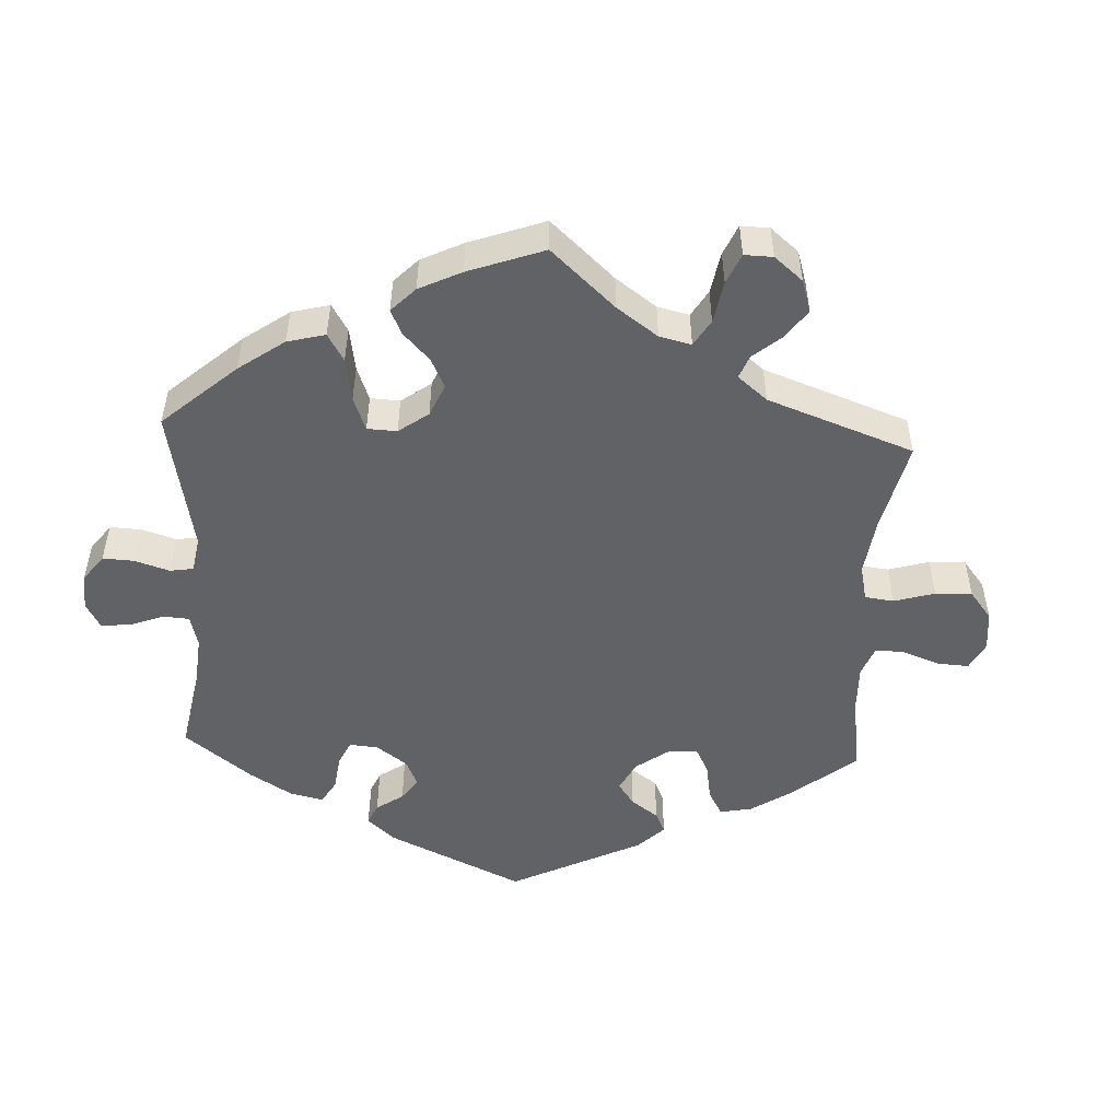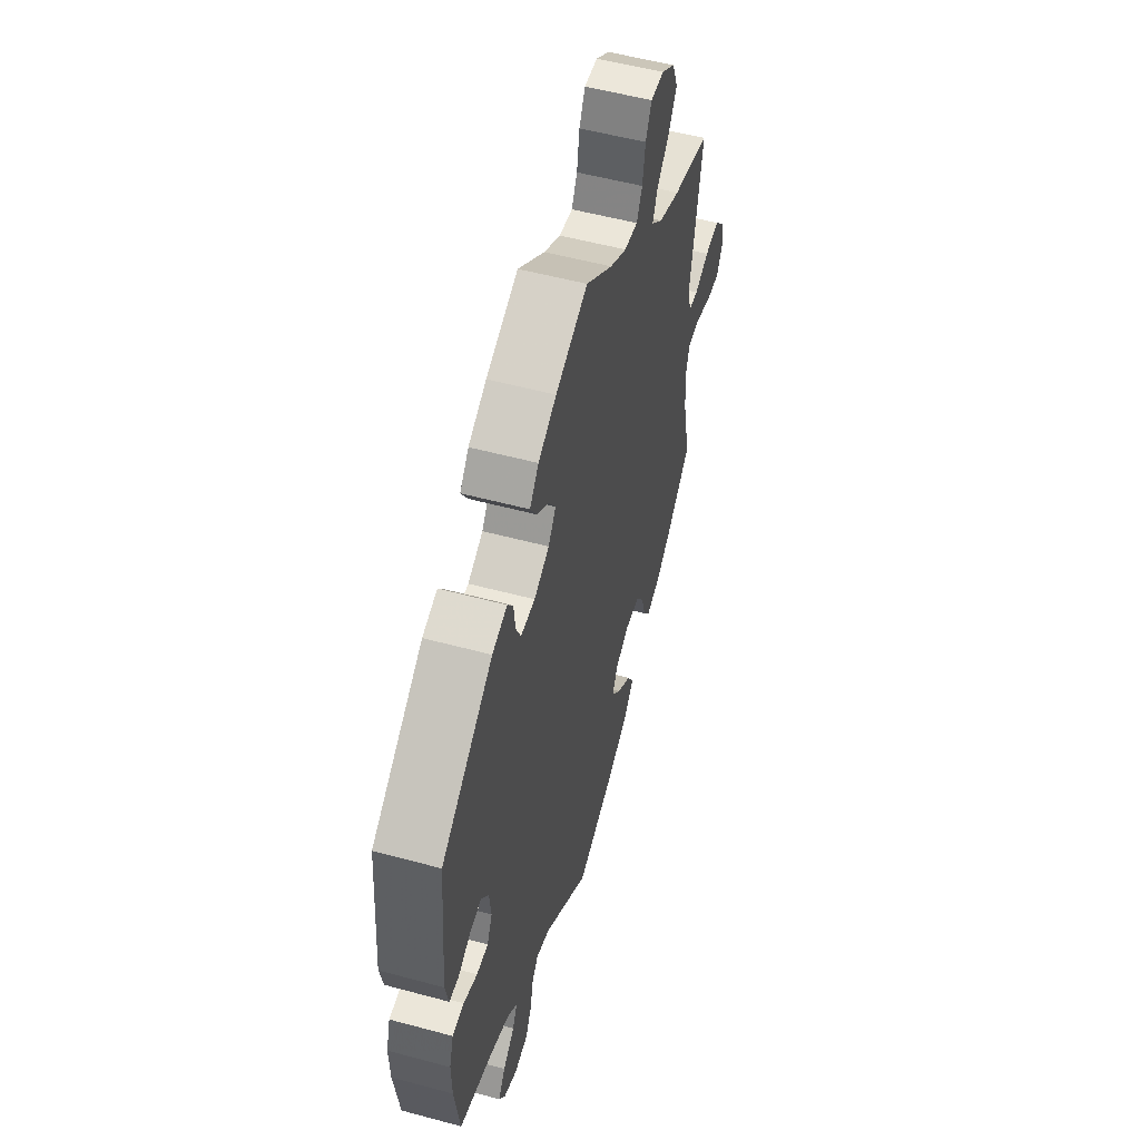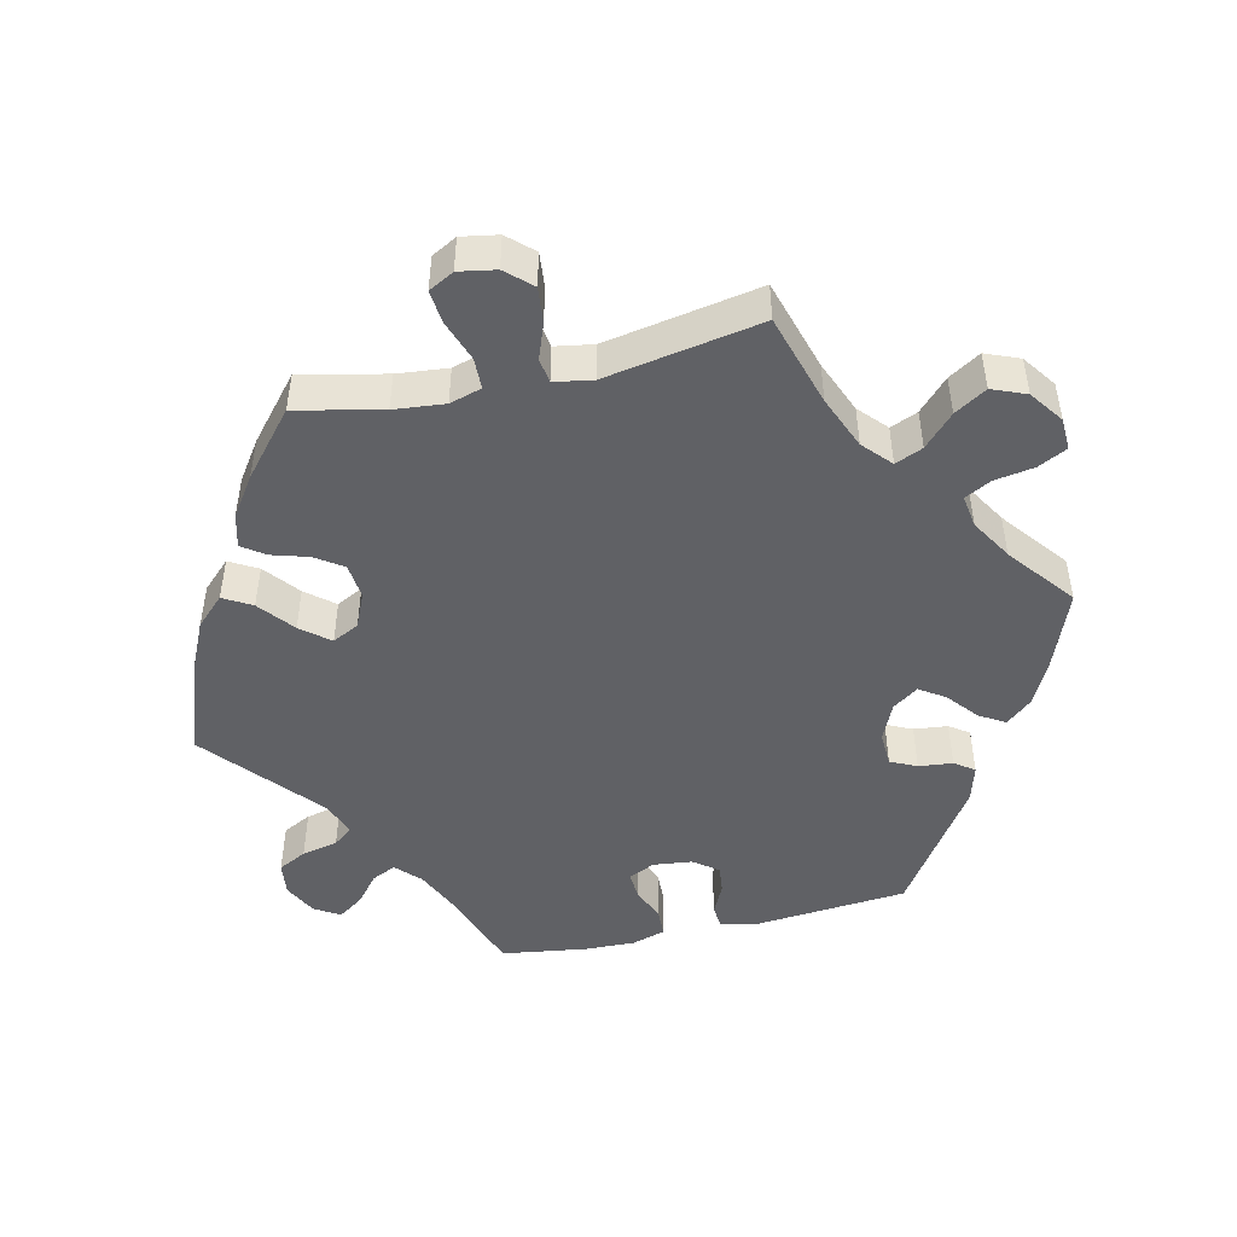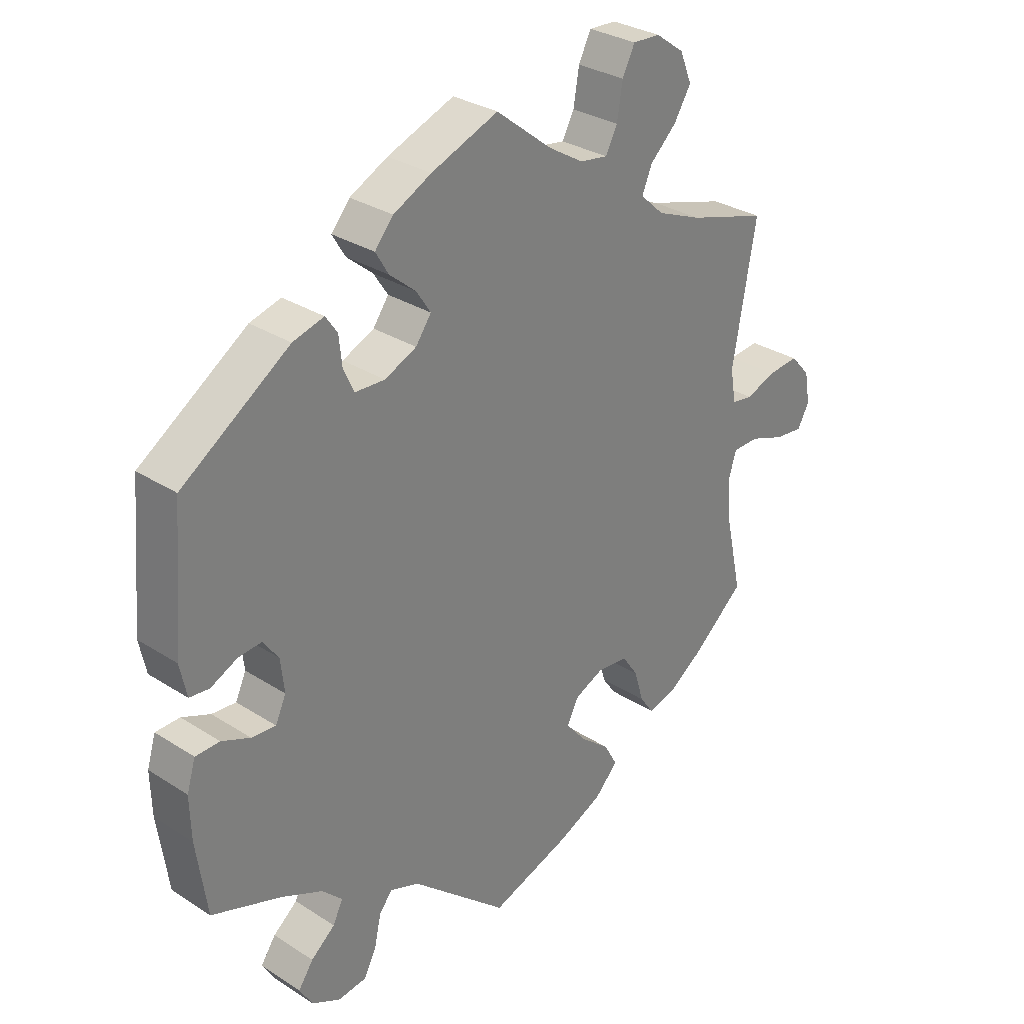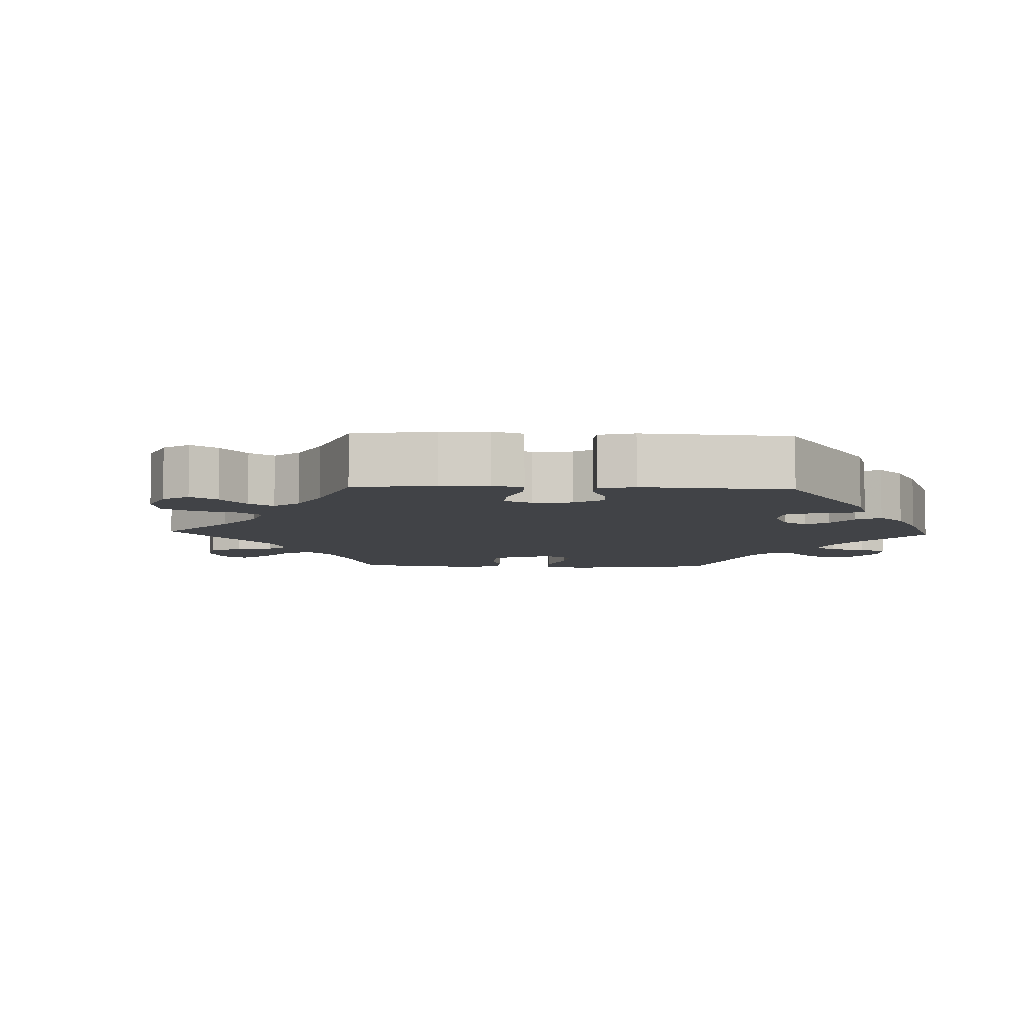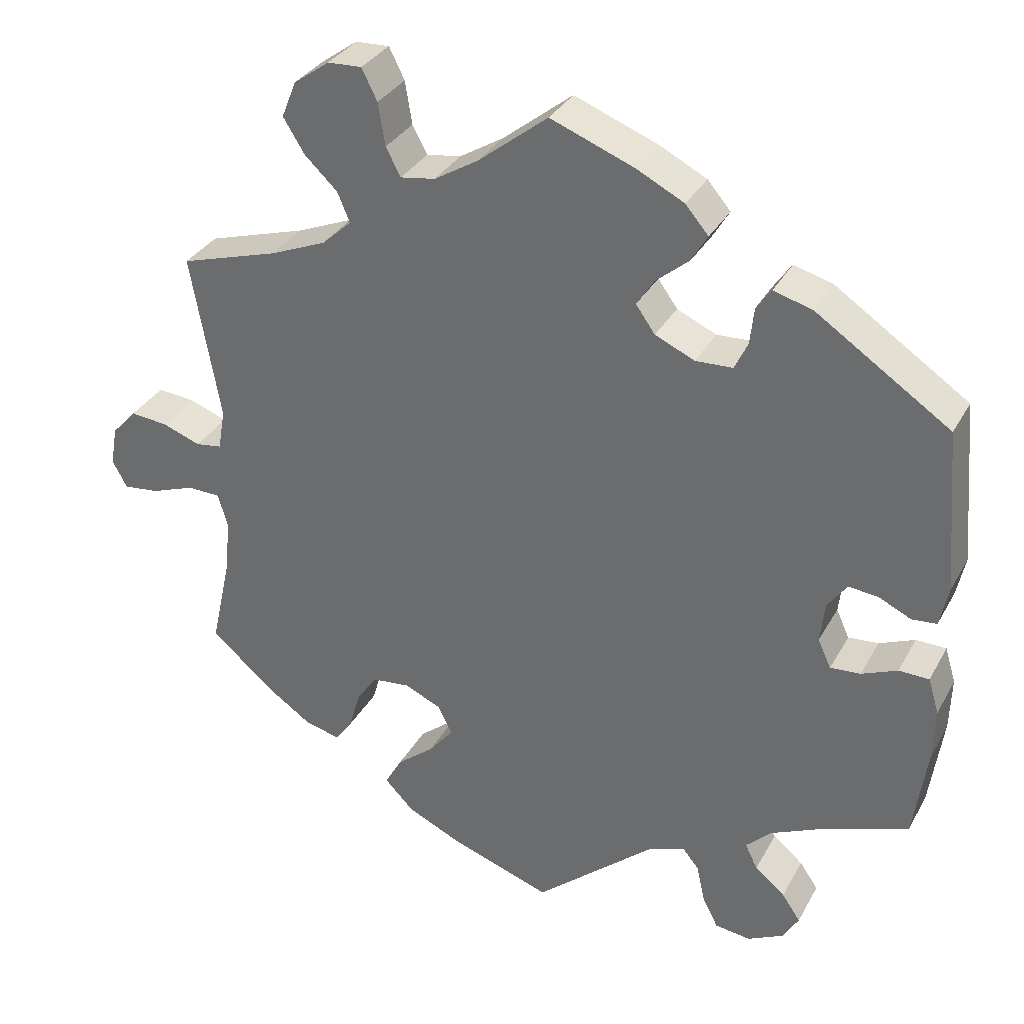
<metadata>
{"format":"obj","ext":"obj","renderer":"f3d","projection":"perspective","resolution":1024,"background":"white","views":[{"elev":-50.7,"azim":-122.8,"up":"+Y"},{"elev":54.2,"azim":106.0,"up":"+Z"},{"elev":-47.8,"azim":-77.1,"up":"+Y"},{"elev":30.4,"azim":132.9,"up":"+Z"},{"elev":-7.2,"azim":27.8,"up":"+Y"},{"elev":32.7,"azim":24.9,"up":"+Z"}]}
</metadata>
<code>
v 0.518 0.07 0.079
v 0.507 0.07 0.027
v 0.475 0.07 0.024
v 0.433 0.07 0.044
v 0.395 0.07 0.048
v 0.37 0.07 0.014
v 0.364 0.07 -0.039
v 0.381 0.07 -0.076
v 0.42 0.07 -0.073
v 0.466 0.07 -0.054
v 0.505 0.07 -0.055
v 0.519 0.07 -0.101
v 0.517 0.07 -0.17
v 0.5 0.07 -0.289
v 0.388 0.07 -0.328
v 0.322 0.07 -0.358
v 0.289 0.07 -0.39
v 0.305 0.07 -0.423
v 0.344 0.07 -0.455
v 0.368 0.07 -0.49
v 0.347 0.07 -0.525
v 0.301 0.07 -0.548
v 0.255 0.07 -0.542
v 0.235 0.07 -0.503
v 0.224 0.07 -0.453
v 0.203 0.07 -0.427
v 0.156 0.07 -0.444
v 0 0.07 -0.578
v -0.13 0.07 -0.533
v -0.201 0.07 -0.5
v -0.239 0.07 -0.461
v -0.217 0.07 -0.422
v -0.169 0.07 -0.383
v -0.137 0.07 -0.344
v -0.156 0.07 -0.307
v -0.203 0.07 -0.286
v -0.252 0.07 -0.291
v -0.278 0.07 -0.329
v -0.293 0.07 -0.38
v -0.315 0.07 -0.411
v -0.361 0.07 -0.399
v -0.415 0.07 -0.362
v -0.501 0.07 -0.289
v -0.475 0.07 -0.171
v -0.468 0.07 -0.101
v -0.481 0.07 -0.057
v -0.524 0.07 -0.056
v -0.58 0.07 -0.076
v -0.626 0.07 -0.081
v -0.645 0.07 -0.046
v -0.636 0.07 0.005
v -0.604 0.07 0.04
v -0.555 0.07 0.035
v -0.506 0.07 0.017
v -0.472 0.07 0.022
v -0.463 0.07 0.075
v -0.501 0.07 0.289
v -0.374 0.07 0.327
v -0.301 0.07 0.357
v -0.263 0.07 0.392
v -0.279 0.07 0.43
v -0.322 0.07 0.471
v -0.349 0.07 0.515
v -0.33 0.07 0.562
v -0.284 0.07 0.595
v -0.24 0.07 0.597
v -0.22 0.07 0.557
v -0.211 0.07 0.502
v -0.192 0.07 0.466
v -0.147 0.07 0.473
v -0.091 0.07 0.507
v -0.001 0.07 0.578
v 0.107 0.07 0.536
v 0.168 0.07 0.505
v 0.198 0.07 0.47
v 0.177 0.07 0.435
v 0.135 0.07 0.4
v 0.112 0.07 0.365
v 0.137 0.07 0.33
v 0.188 0.07 0.307
v 0.236 0.07 0.309
v 0.253 0.07 0.345
v 0.258 0.07 0.392
v 0.277 0.07 0.419
v 0.327 0.07 0.405
v 0.5 0.07 0.289
v 0.518 0 0.079
v 0.507 0 0.027
v 0.475 0 0.024
v 0.433 0 0.044
v 0.395 0 0.048
v 0.37 0 0.014
v 0.364 0 -0.039
v 0.381 0 -0.076
v 0.42 0 -0.073
v 0.466 0 -0.054
v 0.505 0 -0.055
v 0.519 0 -0.101
v 0.517 0 -0.17
v 0.5 0 -0.289
v 0.388 0 -0.328
v 0.322 0 -0.358
v 0.289 0 -0.39
v 0.305 0 -0.423
v 0.344 0 -0.455
v 0.368 0 -0.49
v 0.347 0 -0.525
v 0.301 0 -0.548
v 0.255 0 -0.542
v 0.235 0 -0.503
v 0.224 0 -0.453
v 0.203 0 -0.427
v 0.156 0 -0.444
v 0 0 -0.578
v -0.13 0 -0.533
v -0.201 0 -0.5
v -0.239 0 -0.461
v -0.217 0 -0.422
v -0.169 0 -0.383
v -0.137 0 -0.344
v -0.156 0 -0.307
v -0.203 0 -0.286
v -0.252 0 -0.291
v -0.278 0 -0.329
v -0.293 0 -0.38
v -0.315 0 -0.411
v -0.361 0 -0.399
v -0.415 0 -0.362
v -0.501 0 -0.289
v -0.475 0 -0.171
v -0.468 0 -0.101
v -0.481 0 -0.057
v -0.524 0 -0.056
v -0.58 0 -0.076
v -0.626 0 -0.081
v -0.645 0 -0.046
v -0.636 0 0.005
v -0.604 0 0.04
v -0.555 0 0.035
v -0.506 0 0.017
v -0.472 0 0.022
v -0.463 0 0.075
v -0.501 0 0.289
v -0.374 0 0.327
v -0.301 0 0.357
v -0.263 0 0.392
v -0.279 0 0.43
v -0.322 0 0.471
v -0.349 0 0.515
v -0.33 0 0.562
v -0.284 0 0.595
v -0.24 0 0.597
v -0.22 0 0.557
v -0.211 0 0.502
v -0.192 0 0.466
v -0.147 0 0.473
v -0.091 0 0.507
v -0.001 0 0.578
v 0.107 0 0.536
v 0.168 0 0.505
v 0.198 0 0.47
v 0.177 0 0.435
v 0.135 0 0.4
v 0.112 0 0.365
v 0.137 0 0.33
v 0.188 0 0.307
v 0.236 0 0.309
v 0.253 0 0.345
v 0.258 0 0.392
v 0.277 0 0.419
v 0.327 0 0.405
v 0.5 0 0.289
f 82 83 84 85
f 81 82 85 86
f 80 81 86 1
f 74 75 76 77
f 74 77 78
f 71 72 73 74
f 70 71 74 78
f 69 70 78 79
f 65 66 67 68
f 65 68 69
f 64 65 69
f 61 62 63 64
f 60 61 64 69
f 56 57 58
f 55 56 58 59
f 51 52 53 54
f 49 50 51 54
f 47 48 49 54
f 46 47 54 55
f 45 46 55 59
f 41 42 43 44
f 38 39 40 41
f 37 38 41 44
f 36 37 44 45
f 30 31 32 33
f 30 33 34
f 27 28 29 30
f 26 27 30 34
f 22 23 24 25
f 22 25 26
f 21 22 26
f 18 19 20 21
f 17 18 21 26
f 16 17 26 34
f 12 13 14 15
f 9 10 11 12
f 8 9 12 15
f 7 8 15 16
f 1 2 3 4
f 1 4 5
f 80 1 5
f 60 69 79 80
f 60 80 5 6
f 35 36 45 59
f 34 35 59 60
f 16 34 60
f 6 7 16 60
f 171 170 169 168
f 172 171 168 167
f 87 172 167 166
f 163 162 161 160
f 164 163 160
f 160 159 158 157
f 164 160 157 156
f 165 164 156 155
f 154 153 152 151
f 155 154 151
f 155 151 150
f 150 149 148 147
f 155 150 147 146
f 144 143 142
f 145 144 142 141
f 140 139 138 137
f 140 137 136 135
f 140 135 134 133
f 141 140 133 132
f 145 141 132 131
f 130 129 128 127
f 127 126 125 124
f 130 127 124 123
f 131 130 123 122
f 119 118 117 116
f 120 119 116
f 116 115 114 113
f 120 116 113 112
f 111 110 109 108
f 112 111 108
f 112 108 107
f 107 106 105 104
f 112 107 104 103
f 120 112 103 102
f 101 100 99 98
f 98 97 96 95
f 101 98 95 94
f 102 101 94 93
f 90 89 88 87
f 91 90 87
f 91 87 166
f 166 165 155 146
f 92 91 166 146
f 145 131 122 121
f 146 145 121 120
f 146 120 102
f 146 102 93 92
f 1 87 88 2
f 2 88 89 3
f 3 89 90 4
f 4 90 91 5
f 5 91 92 6
f 6 92 93 7
f 7 93 94 8
f 8 94 95 9
f 9 95 96 10
f 10 96 97 11
f 11 97 98 12
f 12 98 99 13
f 13 99 100 14
f 14 100 101 15
f 15 101 102 16
f 16 102 103 17
f 17 103 104 18
f 18 104 105 19
f 19 105 106 20
f 20 106 107 21
f 21 107 108 22
f 22 108 109 23
f 23 109 110 24
f 24 110 111 25
f 25 111 112 26
f 26 112 113 27
f 27 113 114 28
f 28 114 115 29
f 29 115 116 30
f 30 116 117 31
f 31 117 118 32
f 32 118 119 33
f 33 119 120 34
f 34 120 121 35
f 35 121 122 36
f 36 122 123 37
f 37 123 124 38
f 38 124 125 39
f 39 125 126 40
f 40 126 127 41
f 41 127 128 42
f 42 128 129 43
f 43 129 130 44
f 44 130 131 45
f 45 131 132 46
f 46 132 133 47
f 47 133 134 48
f 48 134 135 49
f 49 135 136 50
f 50 136 137 51
f 51 137 138 52
f 52 138 139 53
f 53 139 140 54
f 54 140 141 55
f 55 141 142 56
f 56 142 143 57
f 57 143 144 58
f 58 144 145 59
f 59 145 146 60
f 60 146 147 61
f 61 147 148 62
f 62 148 149 63
f 63 149 150 64
f 64 150 151 65
f 65 151 152 66
f 66 152 153 67
f 67 153 154 68
f 68 154 155 69
f 69 155 156 70
f 70 156 157 71
f 71 157 158 72
f 72 158 159 73
f 73 159 160 74
f 74 160 161 75
f 75 161 162 76
f 76 162 163 77
f 77 163 164 78
f 78 164 165 79
f 79 165 166 80
f 80 166 167 81
f 81 167 168 82
f 82 168 169 83
f 83 169 170 84
f 84 170 171 85
f 85 171 172 86
f 86 172 87 1

</code>
